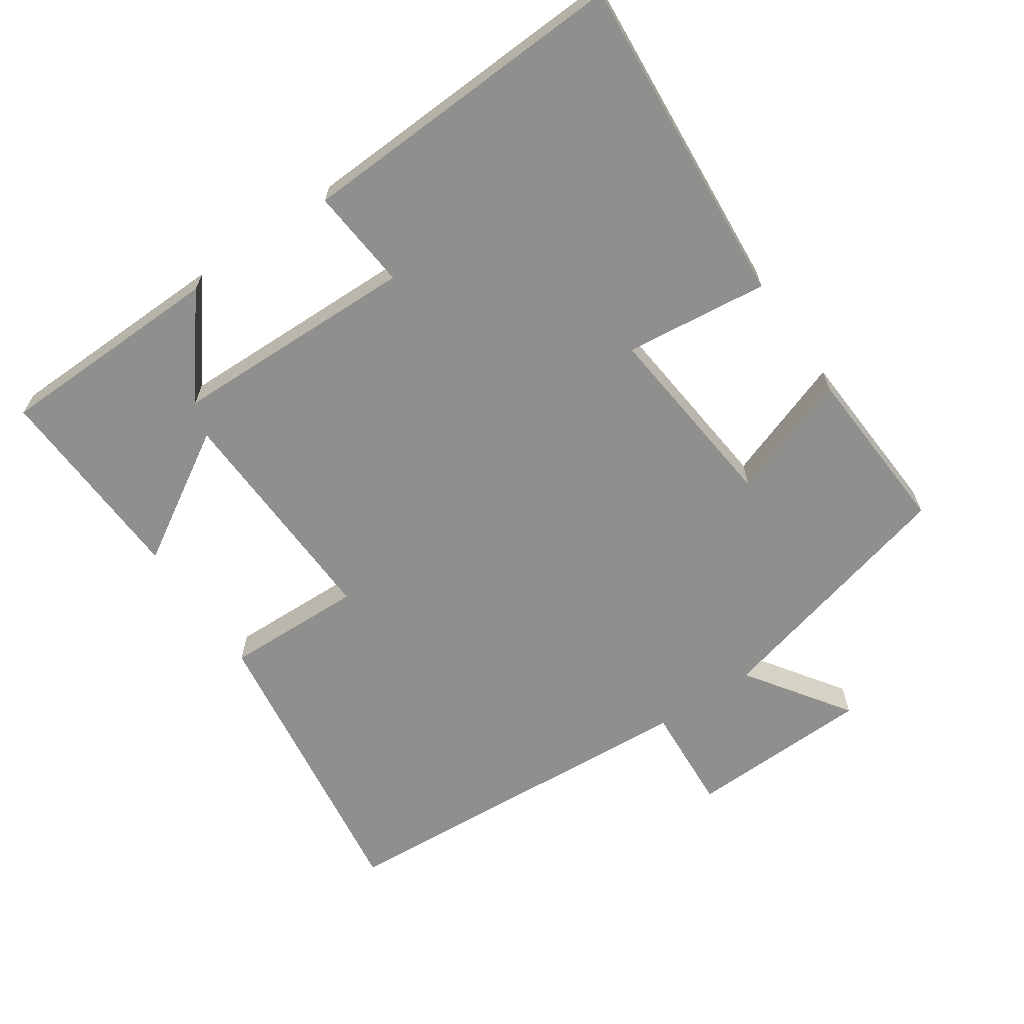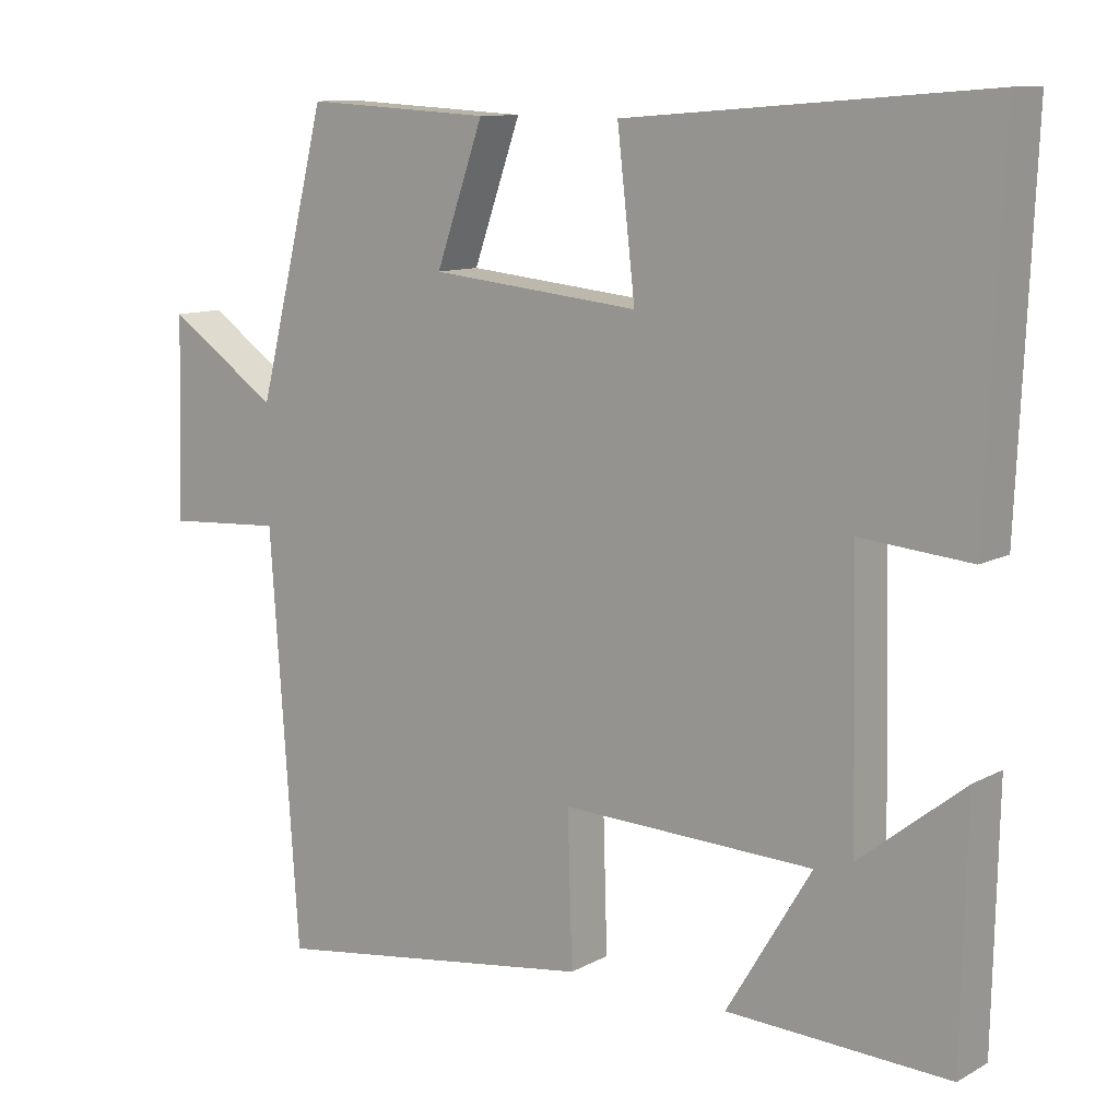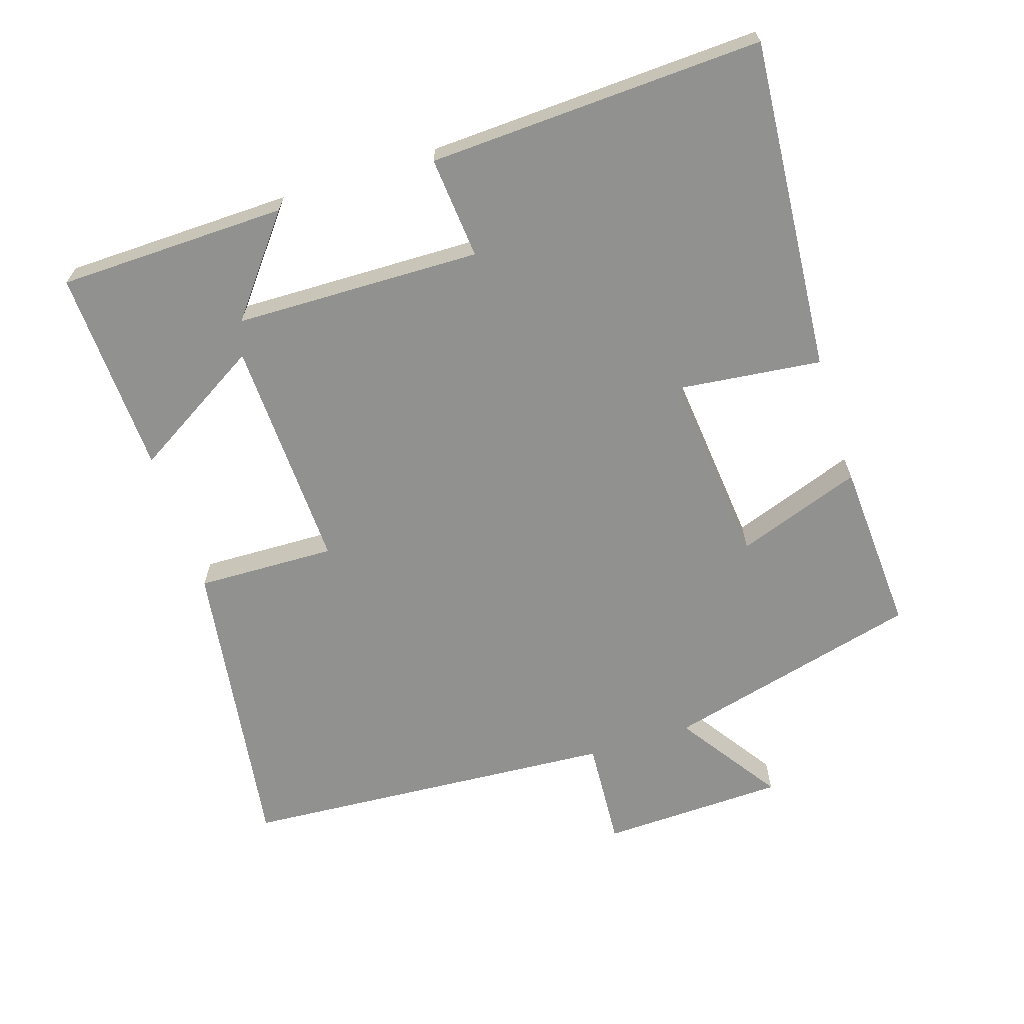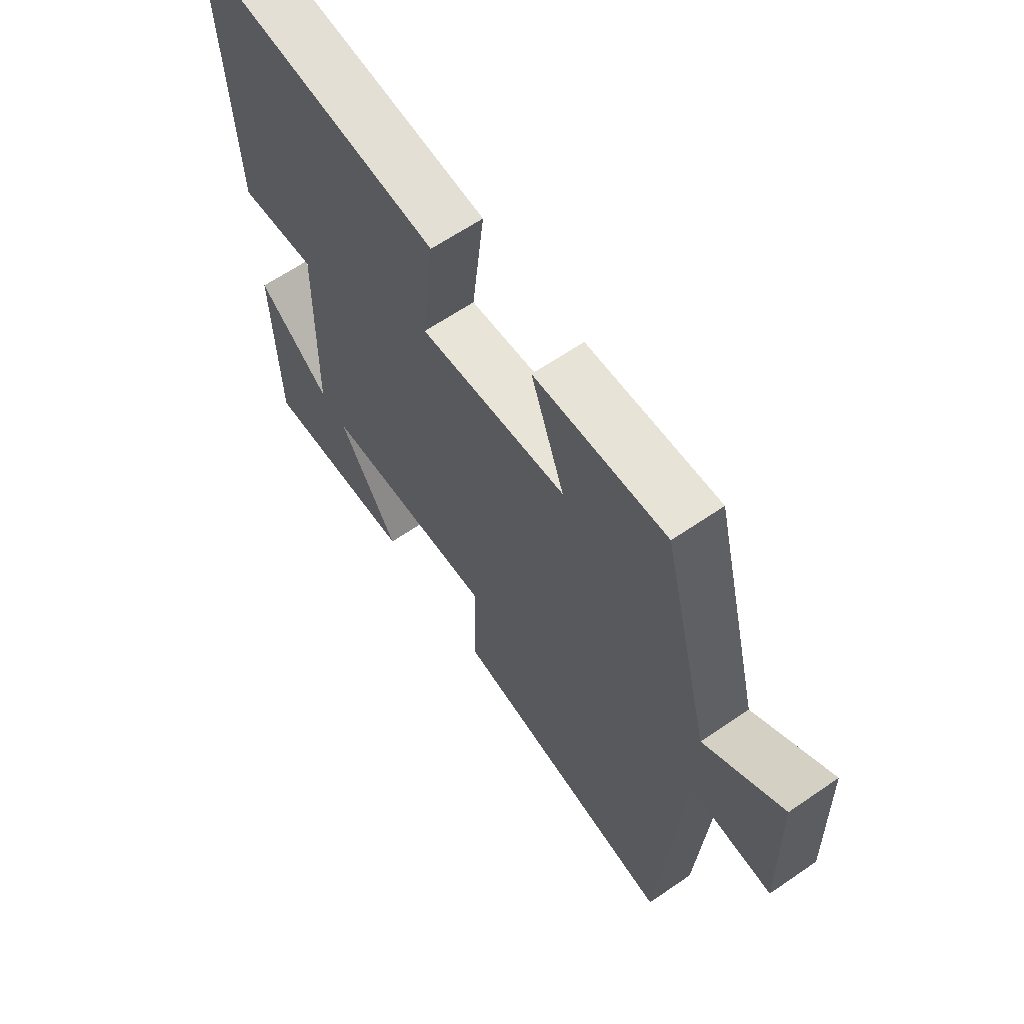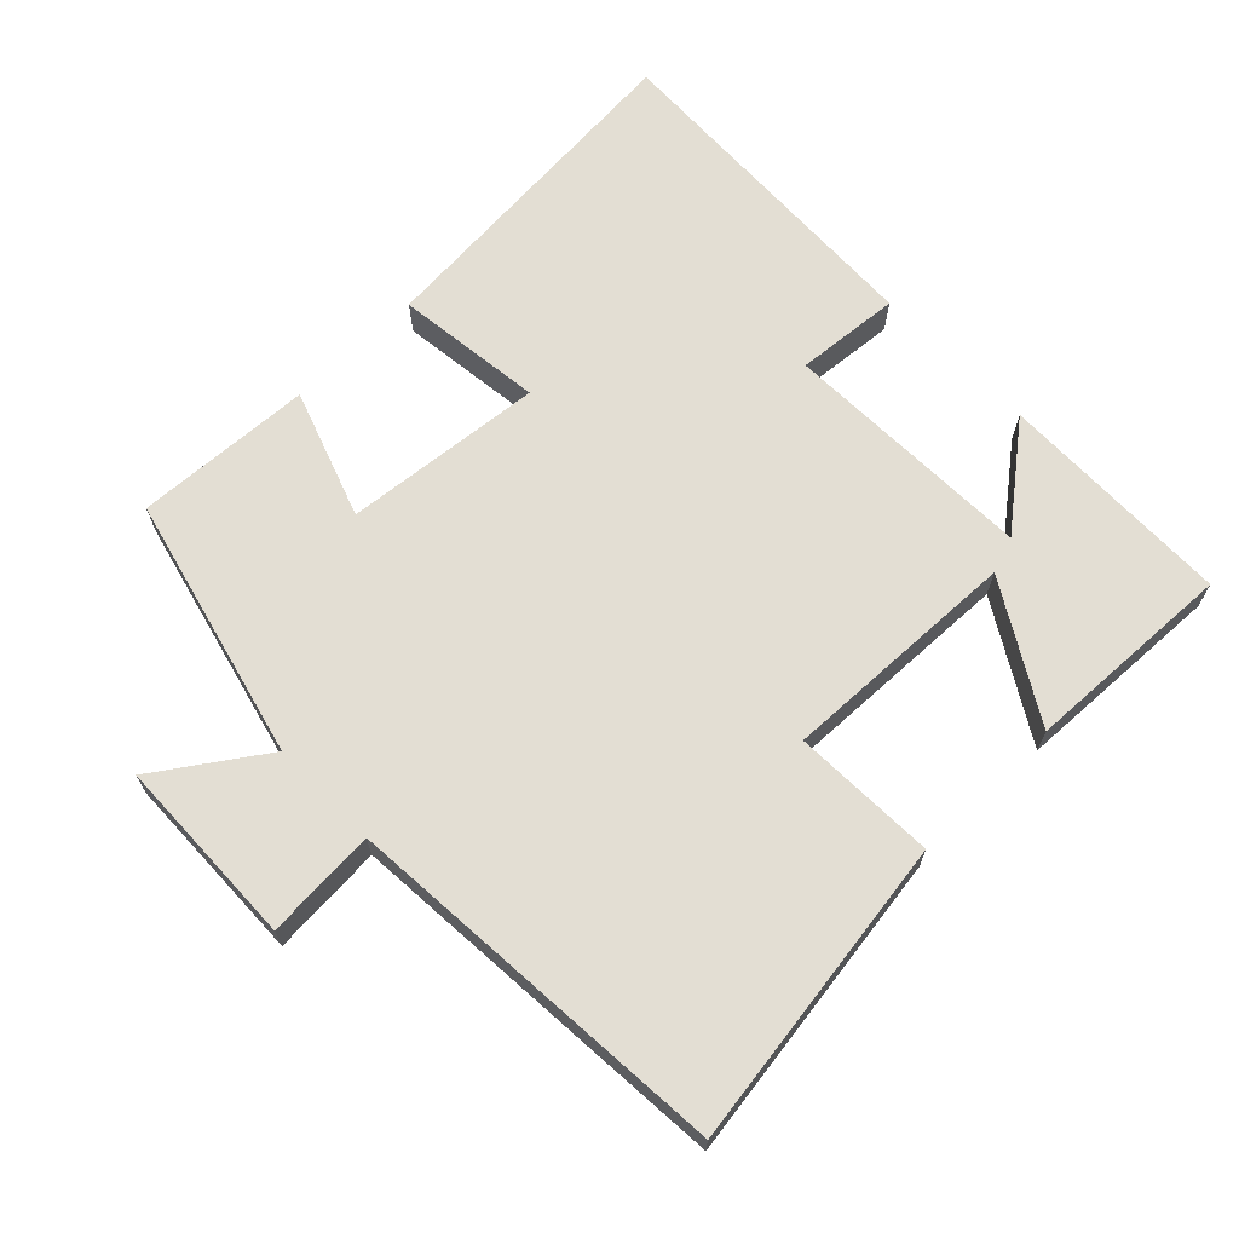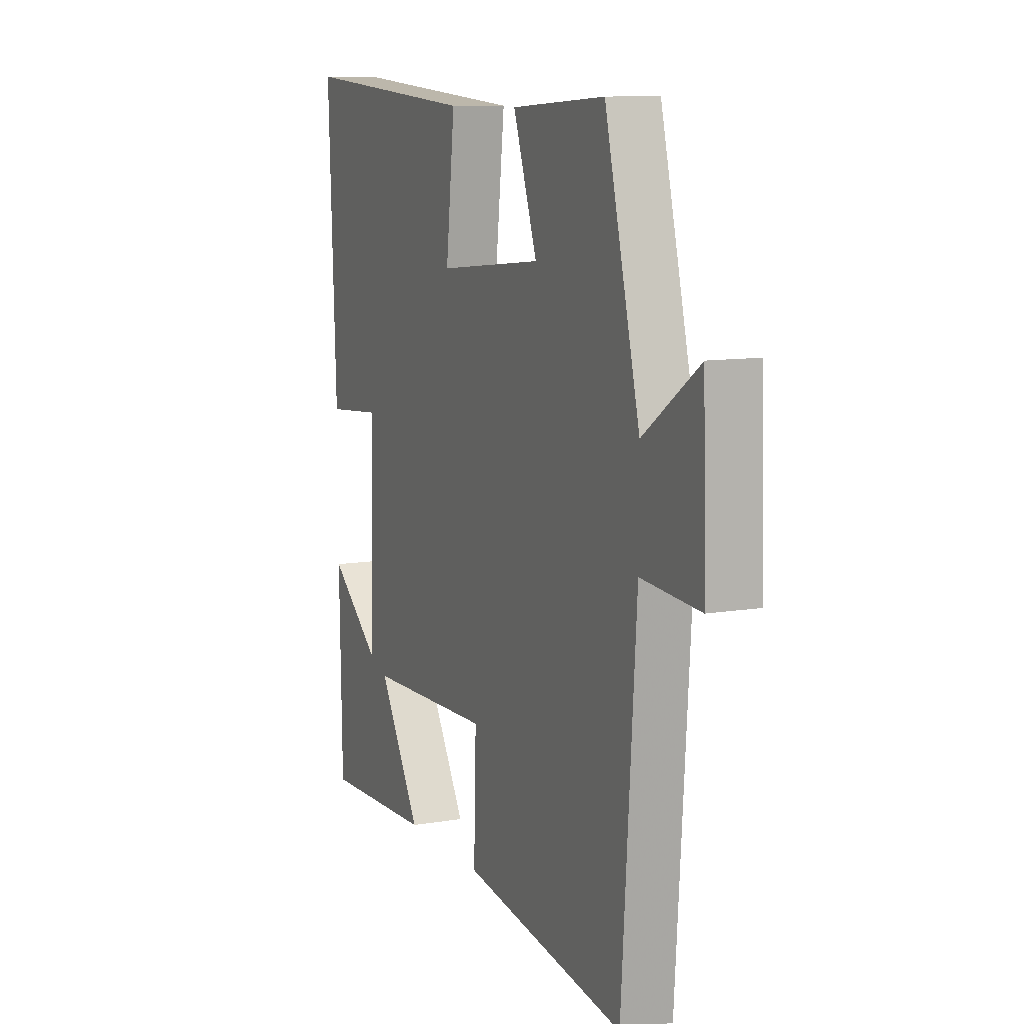
<metadata>
{"format":"obj","ext":"obj","renderer":"f3d","projection":"perspective","resolution":1024,"background":"white","views":[{"elev":-65.1,"azim":-55.6,"up":"+Y"},{"elev":10.8,"azim":-142.8,"up":"+Z"},{"elev":-65.9,"azim":-72.2,"up":"+Y"},{"elev":63.3,"azim":55.2,"up":"+Z"},{"elev":67.2,"azim":135.7,"up":"+Y"},{"elev":10.0,"azim":66.4,"up":"+Z"}]}
</metadata>
<code>
v -0.493 0.07 -0.513
v -0.5 0.07 -0.181
v -0.36 0.07 -0.292
v -0.352 0.07 0.066
v -0.5 0.07 0.053
v -0.521 0.07 0.538
v -0.039 0.07 0.5
v -0.063 0.07 0.291
v 0.219 0.07 0.319
v 0.155 0.07 0.5
v 0.406 0.07 0.514
v 0.5 0.07 0.142
v 0.649 0.07 0.244
v 0.657 0.07 -0.024
v 0.5 0.07 -0.014
v 0.462 0.07 -0.563
v 0.023 0.07 -0.5
v 0.029 0.07 -0.298
v -0.309 0.07 -0.31
v -0.195 0.07 -0.5
v -0.493 0 -0.513
v -0.5 0 -0.181
v -0.36 0 -0.292
v -0.352 0 0.066
v -0.5 0 0.053
v -0.521 0 0.538
v -0.039 0 0.5
v -0.063 0 0.291
v 0.219 0 0.319
v 0.155 0 0.5
v 0.406 0 0.514
v 0.5 0 0.142
v 0.649 0 0.244
v 0.657 0 -0.024
v 0.5 0 -0.014
v 0.462 0 -0.563
v 0.023 0 -0.5
v 0.029 0 -0.298
v -0.309 0 -0.31
v -0.195 0 -0.5
f 19 20 1
f 15 16 17 18
f 15 18 19
f 12 13 14 15
f 12 15 19
f 9 10 11 12
f 8 9 12 19
f 4 5 6 7
f 3 4 7 8
f 1 2 3
f 19 1 3
f 3 8 19
f 21 40 39
f 38 37 36 35
f 39 38 35
f 35 34 33 32
f 39 35 32
f 32 31 30 29
f 39 32 29 28
f 27 26 25 24
f 28 27 24 23
f 23 22 21
f 23 21 39
f 39 28 23
f 1 21 22 2
f 2 22 23 3
f 3 23 24 4
f 4 24 25 5
f 5 25 26 6
f 6 26 27 7
f 7 27 28 8
f 8 28 29 9
f 9 29 30 10
f 10 30 31 11
f 11 31 32 12
f 12 32 33 13
f 13 33 34 14
f 14 34 35 15
f 15 35 36 16
f 16 36 37 17
f 17 37 38 18
f 18 38 39 19
f 19 39 40 20
f 20 40 21 1

</code>
